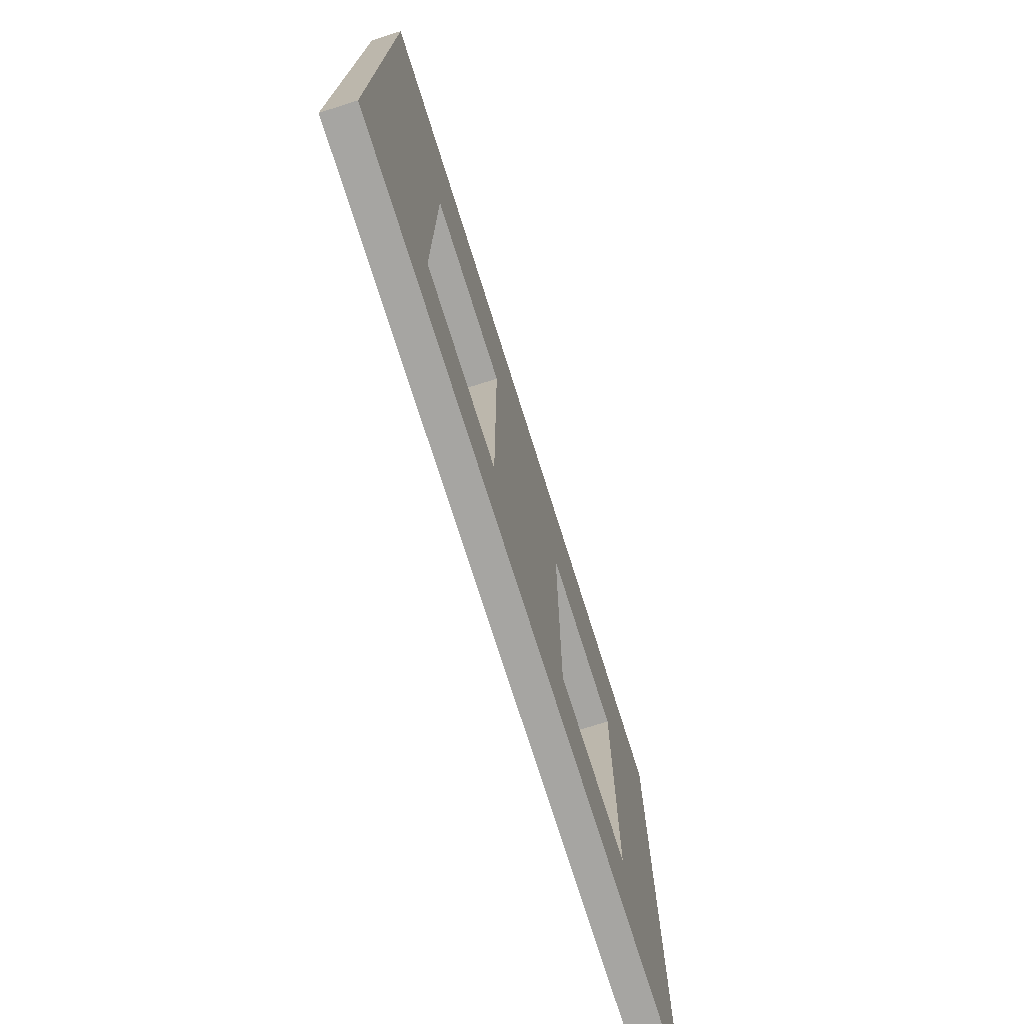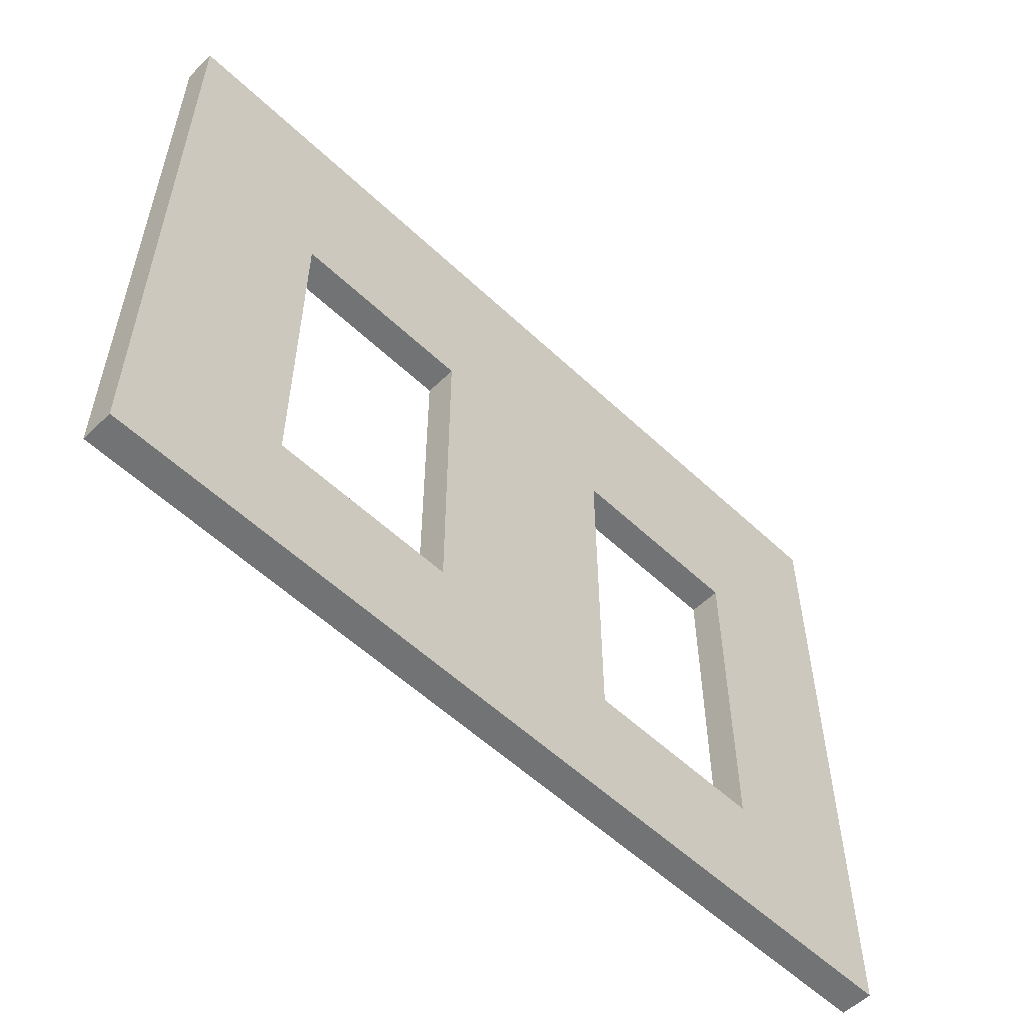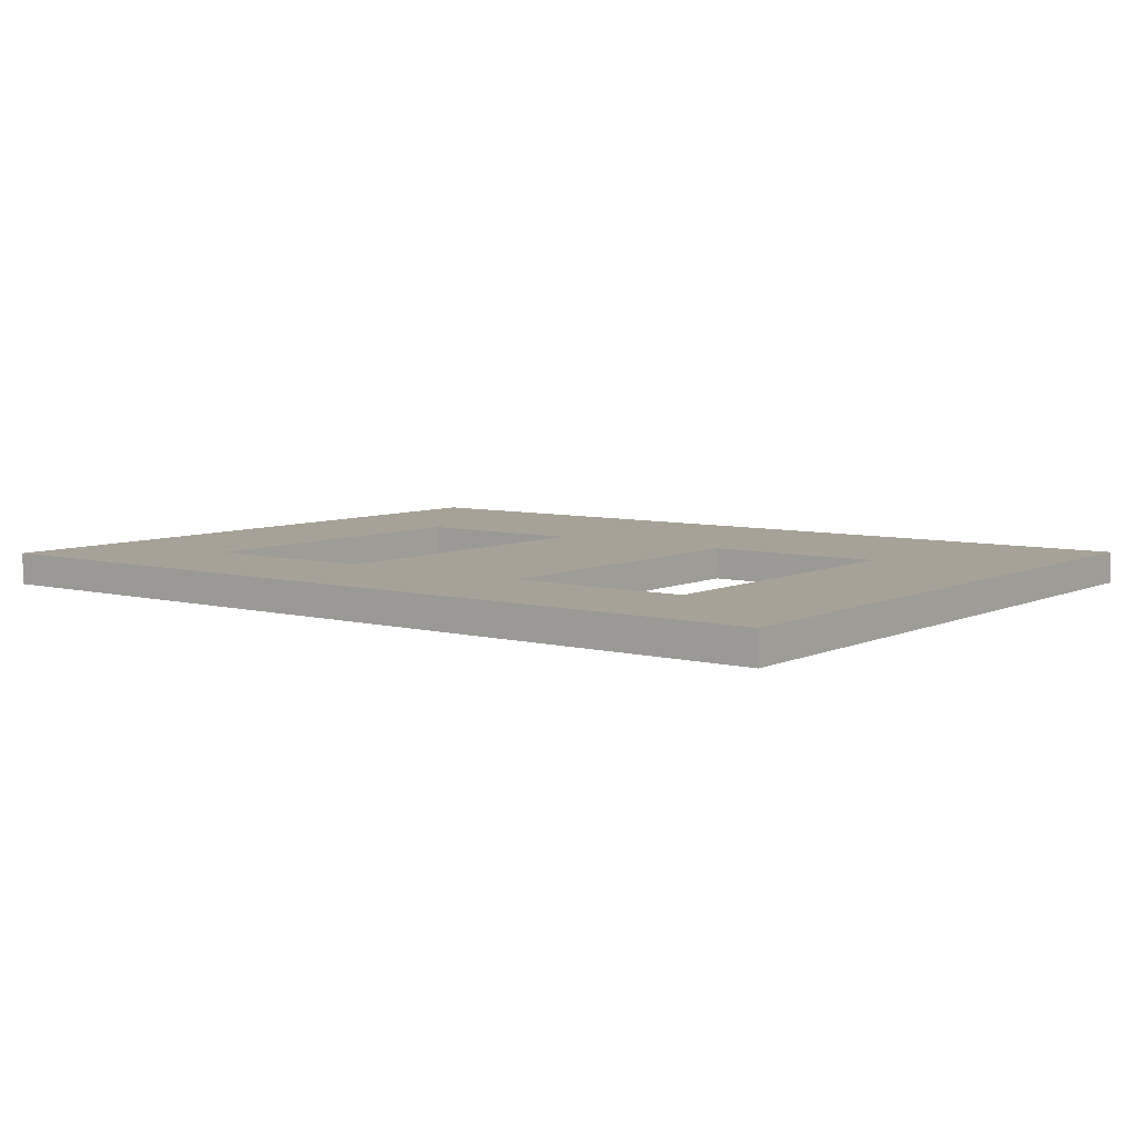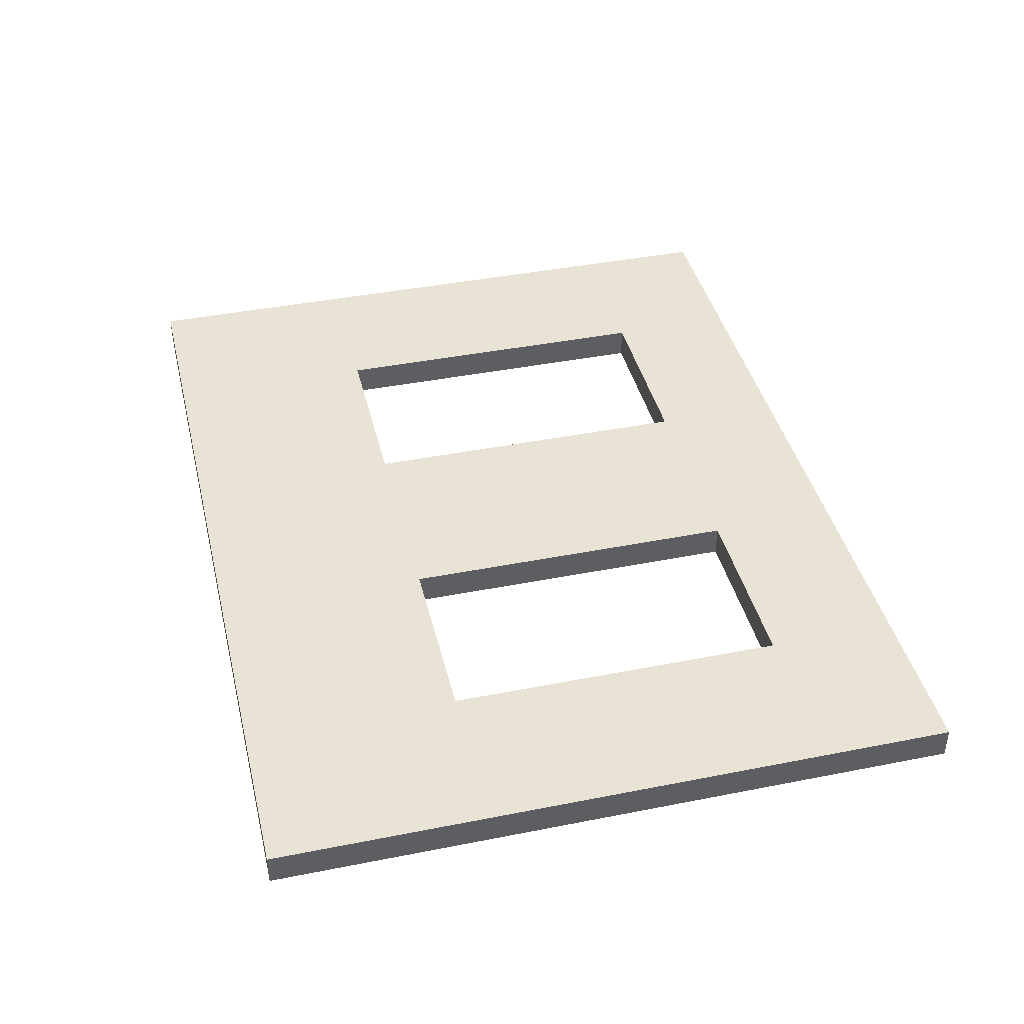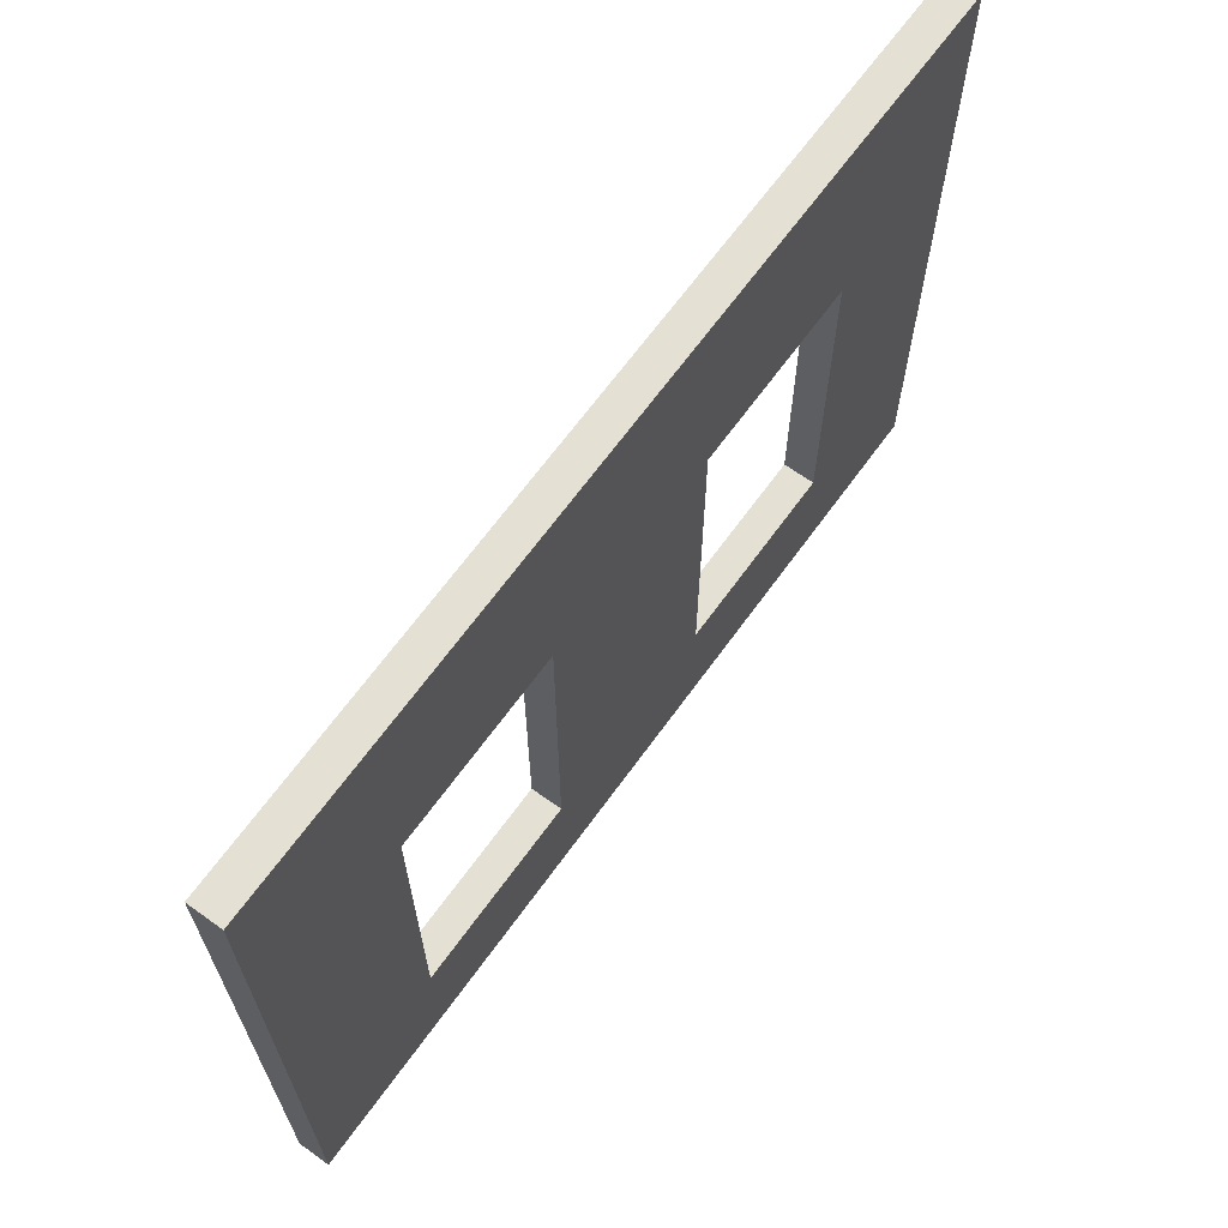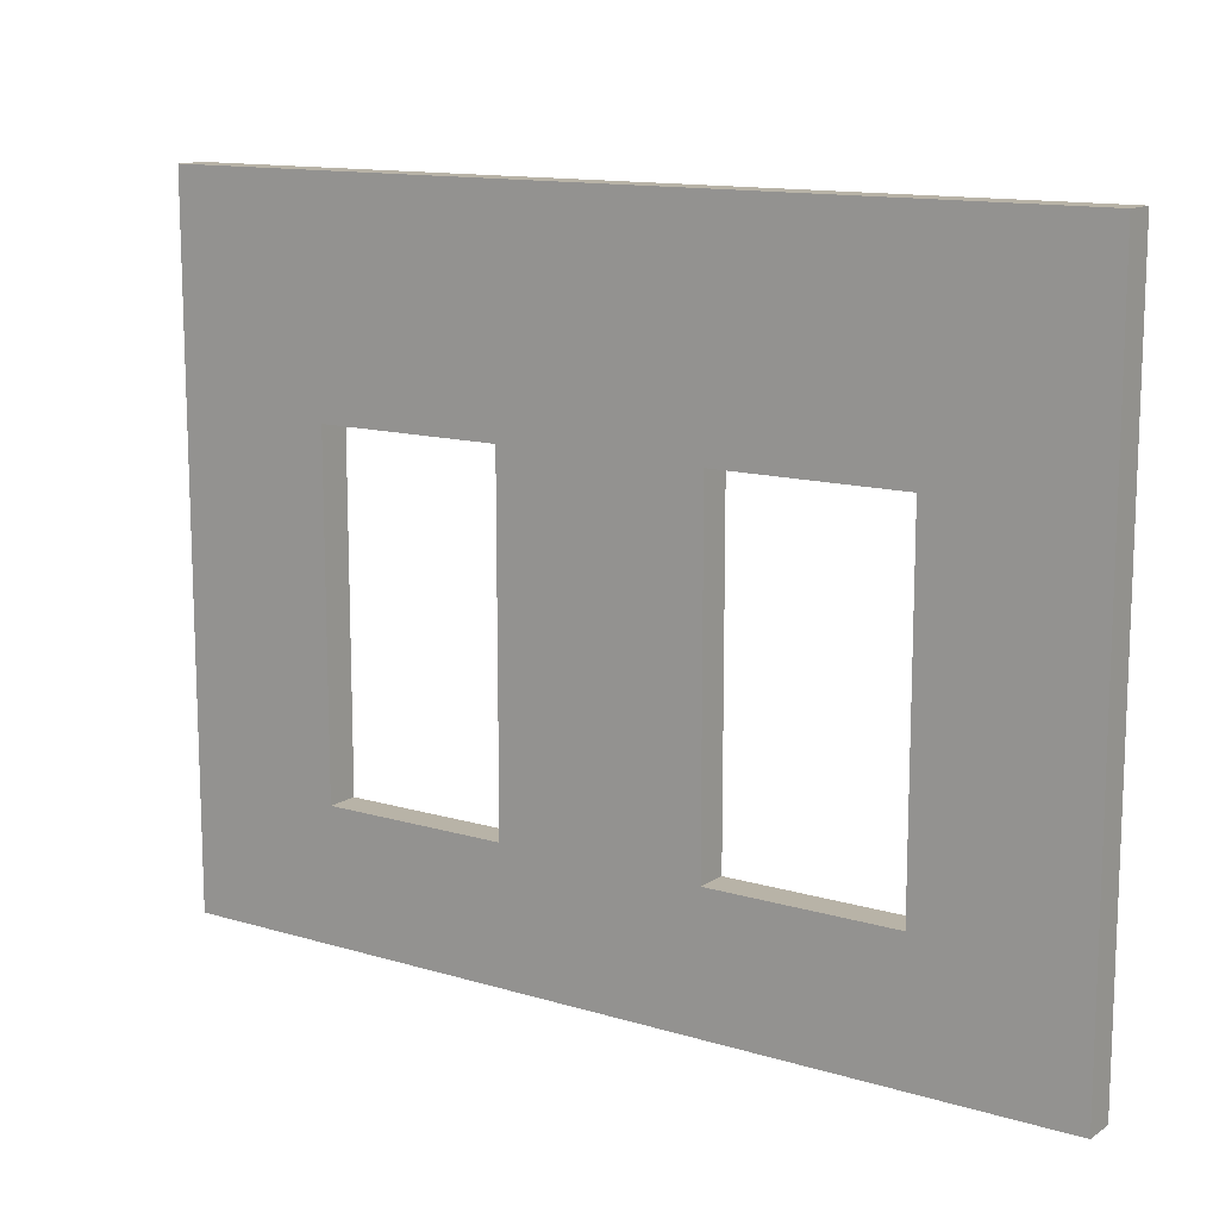
<metadata>
{"format":"obj","ext":"obj","renderer":"f3d","projection":"perspective","resolution":1024,"background":"white","views":[{"elev":-73.6,"azim":-72.6,"up":"+Y"},{"elev":-55.7,"azim":135.3,"up":"+Y"},{"elev":6.6,"azim":37.1,"up":"+Z"},{"elev":41.2,"azim":-103.5,"up":"+Z"},{"elev":66.2,"azim":125.8,"up":"+Y"},{"elev":12.9,"azim":34.6,"up":"+Y"}]}
</metadata>
<code>
o Würfel.012
v -28.49 41.77 0.9995
v -28.49 -1.302 -1.001
v -28.49 -1.302 0.9995
v -18.64 28.3 -1.001
v -18.64 6.9 -1.001
v 27.39 41.77 -1.001
v 27.39 -1.302 -1.001
v 17.4 28.3 -1.001
v -6.962 6.9 -1.001
v 5.721 28.3 -1.001
v 5.721 6.9 -1.001
v 27.39 -1.302 0.9995
v -18.64 28.3 0.9995
v -18.64 6.9 0.9995
v 27.39 41.77 0.9995
v 17.4 6.9 0.9995
v -6.962 6.9 0.9995
v 5.721 28.3 0.9995
v -6.962 28.3 0.9995
v -28.49 41.77 -1.001
v -6.962 28.3 -1.001
v 17.4 28.3 0.9995
v 17.4 6.9 -1.001
v 5.721 6.9 0.9995
f 1 2 3
f 2 4 5
f 6 7 8
f 9 10 11
f 6 12 7
f 13 3 14
f 12 15 16
f 17 18 19
f 7 3 2
f 20 15 6
f 21 13 4
f 9 19 21
f 9 14 17
f 4 14 5
f 8 18 10
f 8 16 22
f 23 24 16
f 10 24 11
f 1 20 2
f 2 20 4
f 4 20 6
f 7 2 5
f 7 5 9
f 21 4 6
f 10 21 6
f 7 9 11
f 7 11 23
f 8 10 6
f 7 23 8
f 9 21 10
f 6 15 12
f 13 1 3
f 17 14 3
f 15 1 13
f 15 13 19
f 17 3 12
f 24 17 12
f 15 19 18
f 15 18 22
f 16 24 12
f 15 22 16
f 17 24 18
f 7 12 3
f 20 1 15
f 21 19 13
f 9 17 19
f 9 5 14
f 4 13 14
f 8 22 18
f 8 23 16
f 23 11 24
f 10 18 24

</code>
